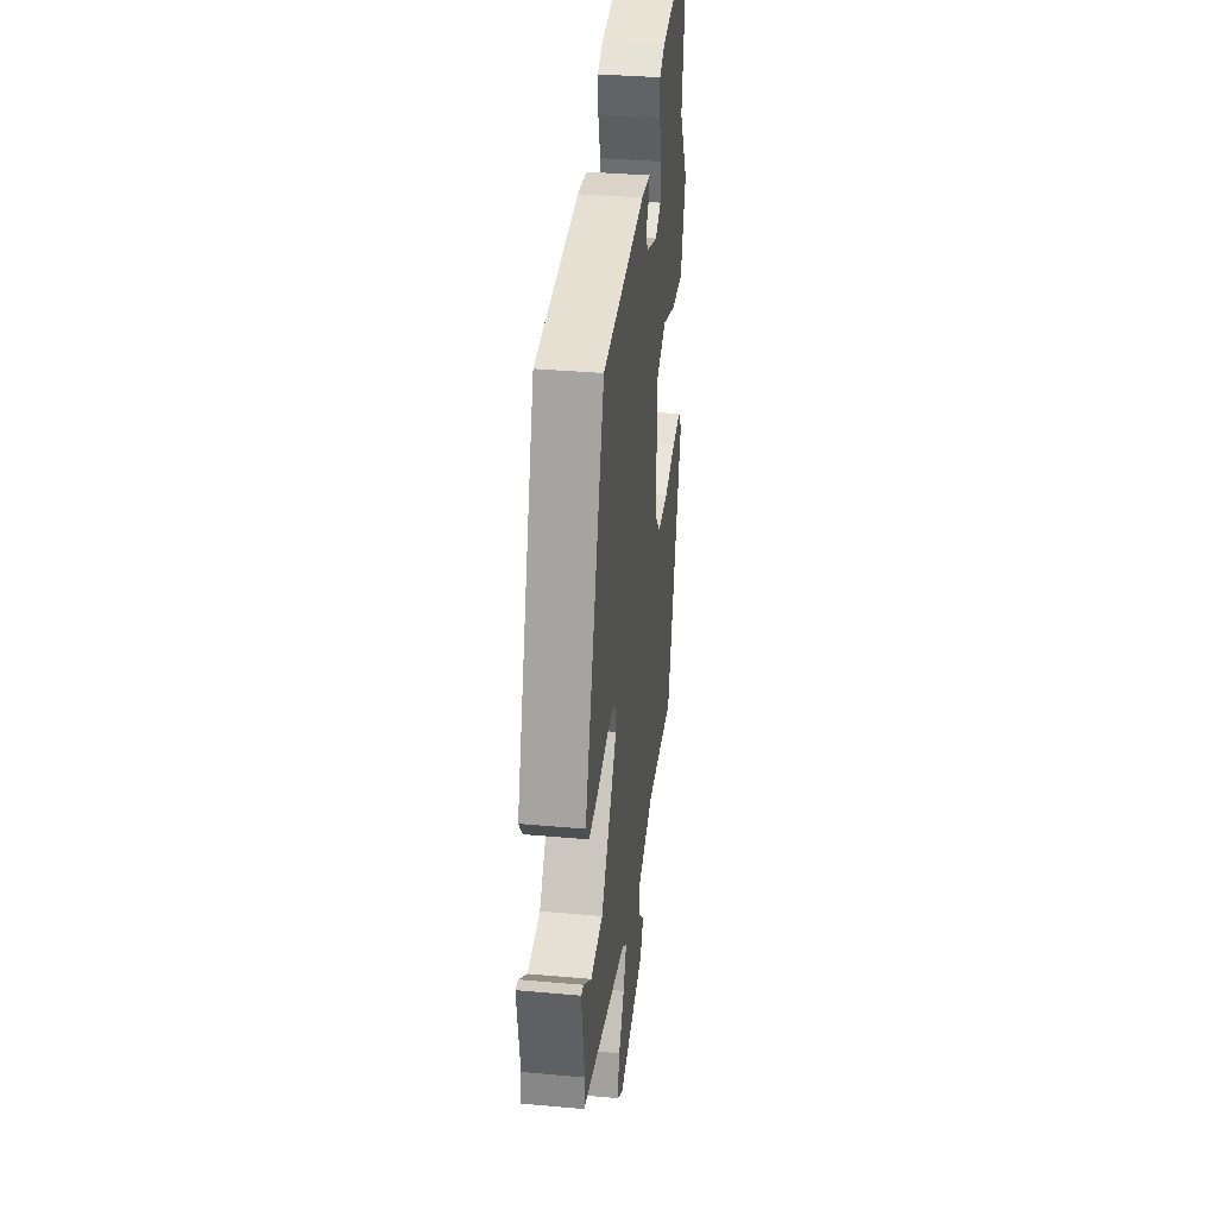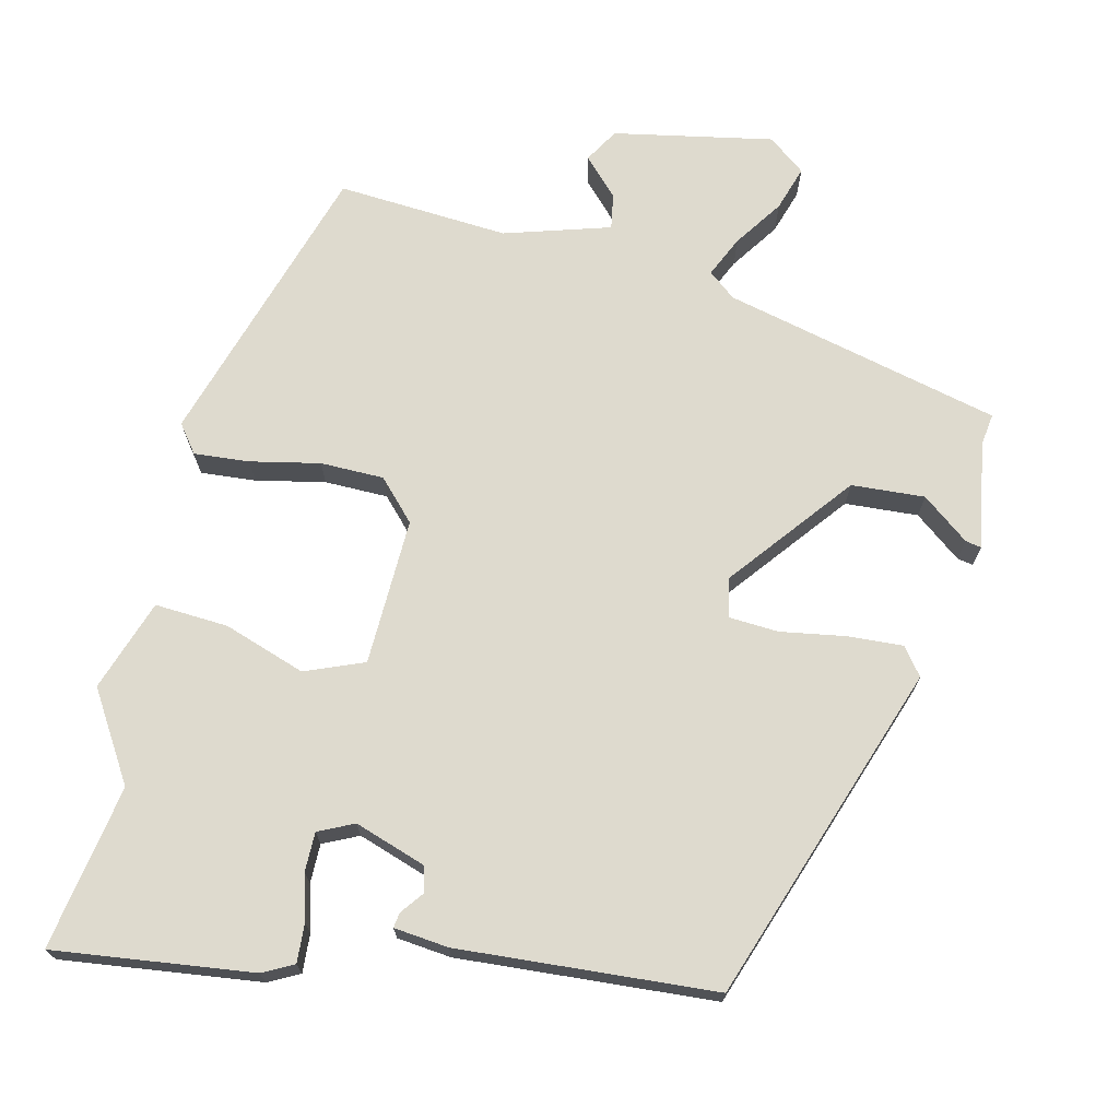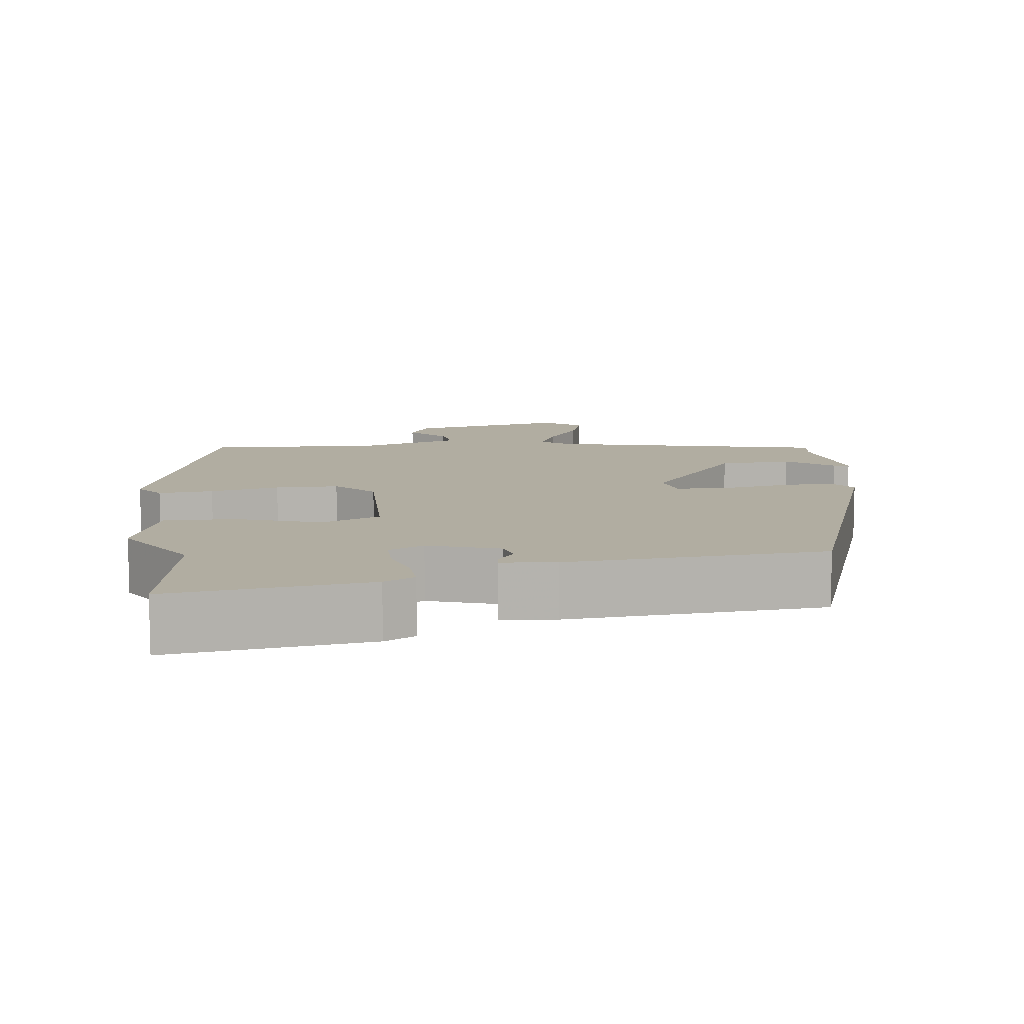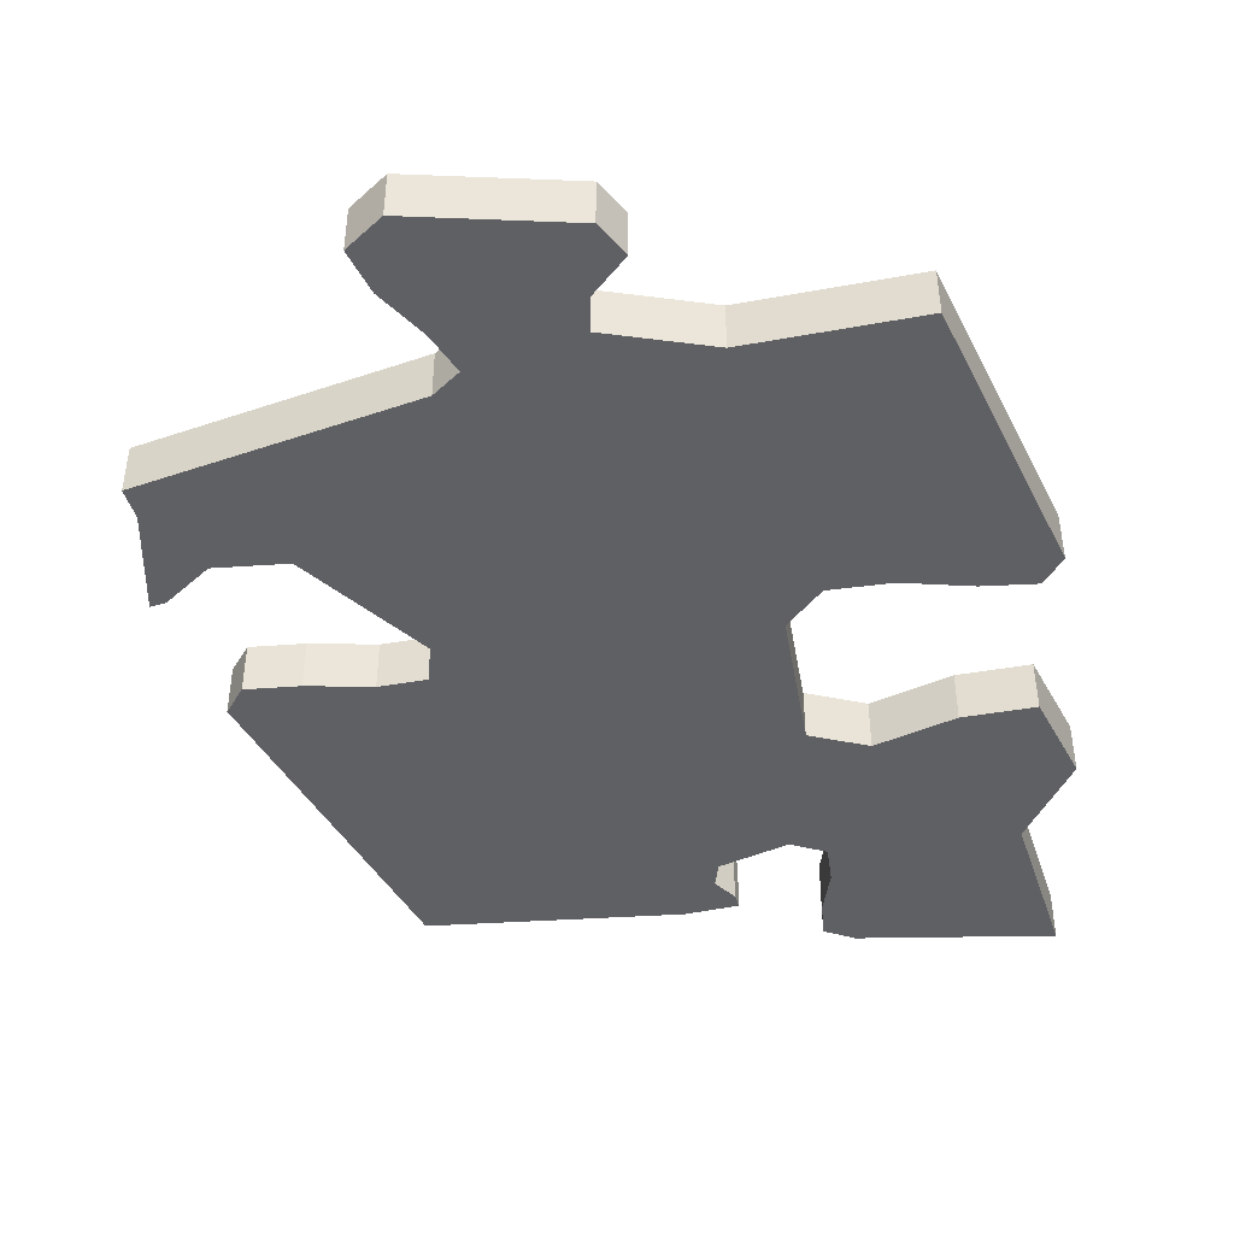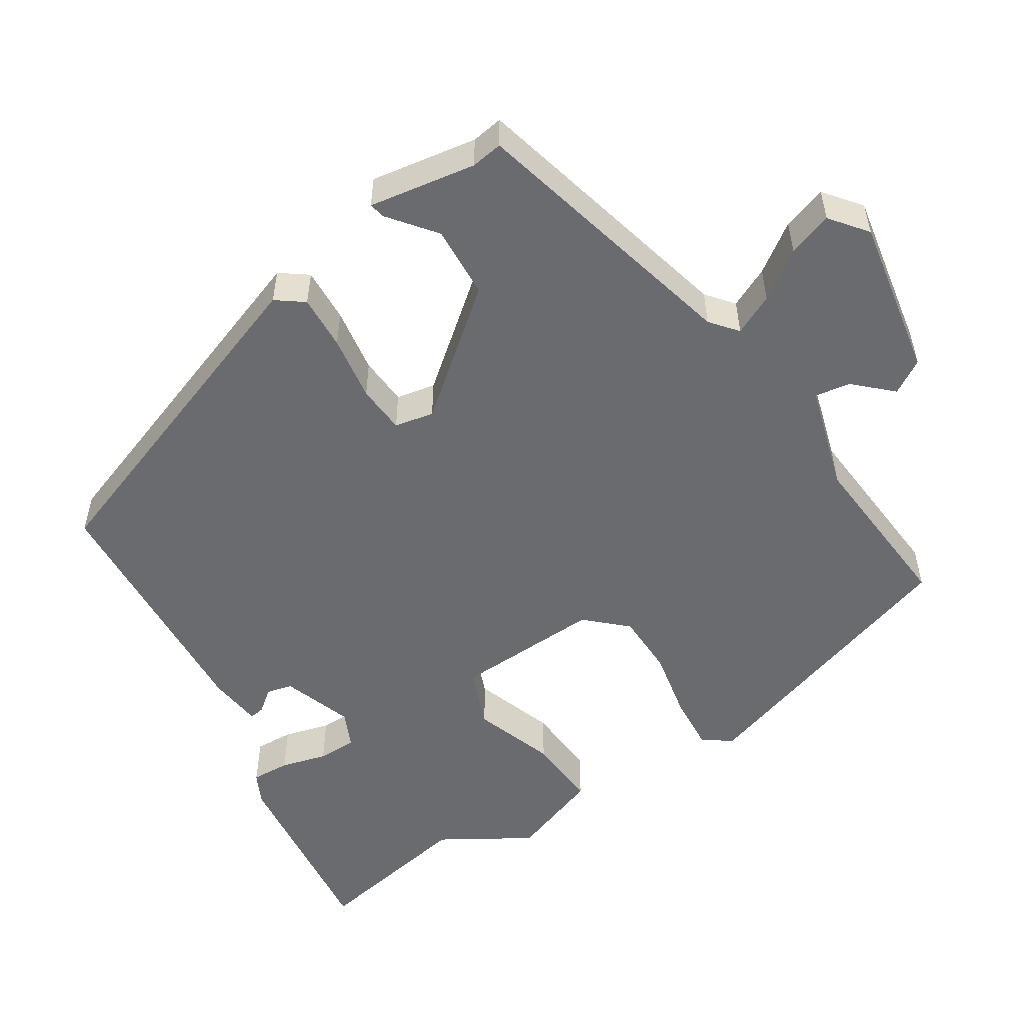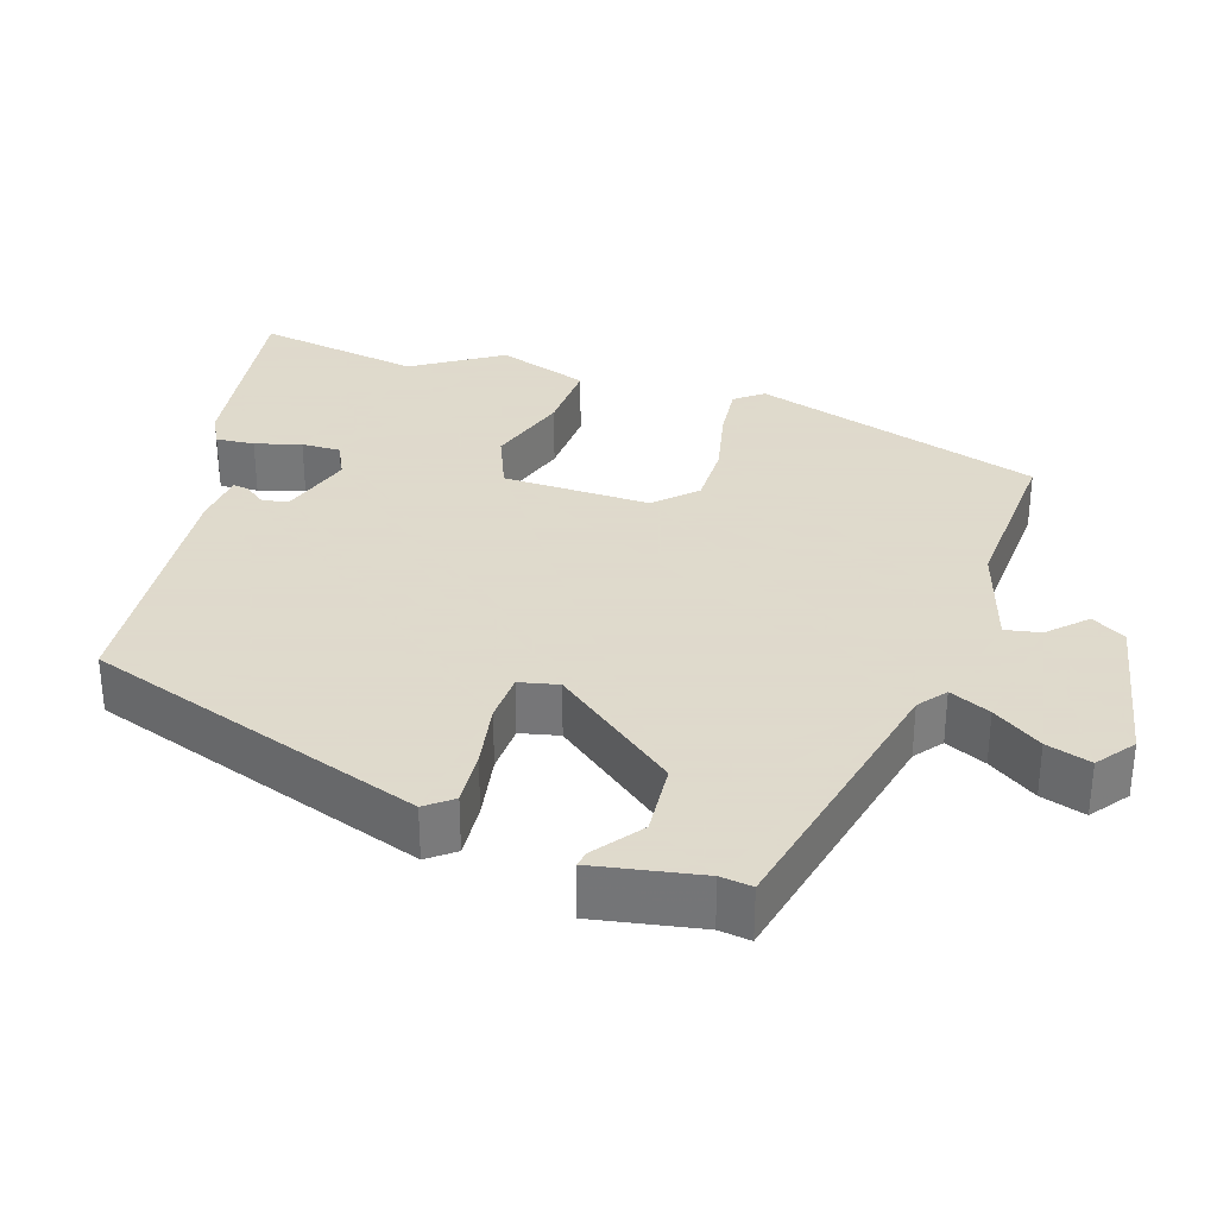
<metadata>
{"format":"obj","ext":"obj","renderer":"f3d","projection":"perspective","resolution":1024,"background":"white","views":[{"elev":34.7,"azim":96.9,"up":"+Z"},{"elev":71.1,"azim":13.2,"up":"+Y"},{"elev":10.3,"azim":-7.6,"up":"+Y"},{"elev":-44.1,"azim":-171.9,"up":"+Y"},{"elev":-53.4,"azim":123.0,"up":"+Y"},{"elev":32.4,"azim":107.1,"up":"+Y"}]}
</metadata>
<code>
v 0.308 0.07 0.437
v 0.465 0.07 -0.01
v 0.438 0.07 -0.046
v 0.365 0.07 -0.042
v 0.278 0.07 -0.028
v 0.213 0.07 -0.032
v 0.202 0.07 -0.084
v 0.33 0.07 -0.245
v 0.427 0.07 -0.251
v 0.489 0.07 -0.203
v 0.51 0.07 -0.199
v 0.486 0.07 -0.341
v 0.492 0.07 -0.383
v 0.125 0.07 -0.472
v 0.089 0.07 -0.501
v 0.114 0.07 -0.555
v 0.158 0.07 -0.619
v 0.177 0.07 -0.678
v 0.128 0.07 -0.716
v -0.083 0.07 -0.676
v -0.11 0.07 -0.631
v -0.064 0.07 -0.583
v -0.056 0.07 -0.536
v -0.196 0.07 -0.494
v -0.423 0.07 -0.51
v -0.542 0.07 -0.129
v -0.514 0.07 -0.092
v -0.441 0.07 -0.098
v -0.349 0.07 -0.117
v -0.265 0.07 -0.116
v -0.216 0.07 -0.064
v -0.222 0.07 0.131
v -0.3 0.07 0.162
v -0.408 0.07 0.125
v -0.505 0.07 0.119
v -0.547 0.07 0.24
v -0.475 0.07 0.357
v -0.513 0.07 0.575
v -0.25 0.07 0.543
v -0.209 0.07 0.522
v -0.212 0.07 0.471
v -0.229 0.07 0.41
v -0.229 0.07 0.358
v -0.182 0.07 0.336
v -0.088 0.07 0.368
v -0.079 0.07 0.402
v -0.102 0.07 0.432
v -0.105 0.07 0.452
v -0.033 0.07 0.46
v 0.308 0 0.437
v 0.465 0 -0.01
v 0.438 0 -0.046
v 0.365 0 -0.042
v 0.278 0 -0.028
v 0.213 0 -0.032
v 0.202 0 -0.084
v 0.33 0 -0.245
v 0.427 0 -0.251
v 0.489 0 -0.203
v 0.51 0 -0.199
v 0.486 0 -0.341
v 0.492 0 -0.383
v 0.125 0 -0.472
v 0.089 0 -0.501
v 0.114 0 -0.555
v 0.158 0 -0.619
v 0.177 0 -0.678
v 0.128 0 -0.716
v -0.083 0 -0.676
v -0.11 0 -0.631
v -0.064 0 -0.583
v -0.056 0 -0.536
v -0.196 0 -0.494
v -0.423 0 -0.51
v -0.542 0 -0.129
v -0.514 0 -0.092
v -0.441 0 -0.098
v -0.349 0 -0.117
v -0.265 0 -0.116
v -0.216 0 -0.064
v -0.222 0 0.131
v -0.3 0 0.162
v -0.408 0 0.125
v -0.505 0 0.119
v -0.547 0 0.24
v -0.475 0 0.357
v -0.513 0 0.575
v -0.25 0 0.543
v -0.209 0 0.522
v -0.212 0 0.471
v -0.229 0 0.41
v -0.229 0 0.358
v -0.182 0 0.336
v -0.088 0 0.368
v -0.079 0 0.402
v -0.102 0 0.432
v -0.105 0 0.452
v -0.033 0 0.46
f 3 4 5
f 2 3 5
f 1 2 5
f 49 1 5
f 48 49 5
f 47 48 5
f 46 47 5
f 45 46 5 6
f 44 45 6 7
f 43 44 7 8
f 40 41 42
f 39 40 42
f 38 39 42
f 37 38 42
f 37 42 43
f 36 37 43
f 35 36 43
f 34 35 43
f 33 34 43
f 32 33 43
f 27 28 29
f 26 27 29
f 25 26 29
f 24 25 29
f 23 24 29 30
f 20 21 22
f 19 20 22
f 18 19 22
f 17 18 22
f 16 17 22
f 15 16 22 23
f 23 30 31
f 15 23 31
f 14 15 31
f 9 10 11 12
f 12 13 14
f 9 12 14
f 8 9 14
f 32 43 8 14
f 14 31 32
f 54 53 52
f 54 52 51
f 54 51 50
f 54 50 98
f 54 98 97
f 54 97 96
f 54 96 95
f 55 54 95 94
f 56 55 94 93
f 57 56 93 92
f 91 90 89
f 91 89 88
f 91 88 87
f 91 87 86
f 92 91 86
f 92 86 85
f 92 85 84
f 92 84 83
f 92 83 82
f 92 82 81
f 78 77 76
f 78 76 75
f 78 75 74
f 78 74 73
f 79 78 73 72
f 71 70 69
f 71 69 68
f 71 68 67
f 71 67 66
f 71 66 65
f 72 71 65 64
f 80 79 72
f 80 72 64
f 80 64 63
f 61 60 59 58
f 63 62 61
f 63 61 58
f 63 58 57
f 63 57 92 81
f 81 80 63
f 1 50 51 2
f 2 51 52 3
f 3 52 53 4
f 4 53 54 5
f 5 54 55 6
f 6 55 56 7
f 7 56 57 8
f 8 57 58 9
f 9 58 59 10
f 10 59 60 11
f 11 60 61 12
f 12 61 62 13
f 13 62 63 14
f 14 63 64 15
f 15 64 65 16
f 16 65 66 17
f 17 66 67 18
f 18 67 68 19
f 19 68 69 20
f 20 69 70 21
f 21 70 71 22
f 22 71 72 23
f 23 72 73 24
f 24 73 74 25
f 25 74 75 26
f 26 75 76 27
f 27 76 77 28
f 28 77 78 29
f 29 78 79 30
f 30 79 80 31
f 31 80 81 32
f 32 81 82 33
f 33 82 83 34
f 34 83 84 35
f 35 84 85 36
f 36 85 86 37
f 37 86 87 38
f 38 87 88 39
f 39 88 89 40
f 40 89 90 41
f 41 90 91 42
f 42 91 92 43
f 43 92 93 44
f 44 93 94 45
f 45 94 95 46
f 46 95 96 47
f 47 96 97 48
f 48 97 98 49
f 49 98 50 1

</code>
